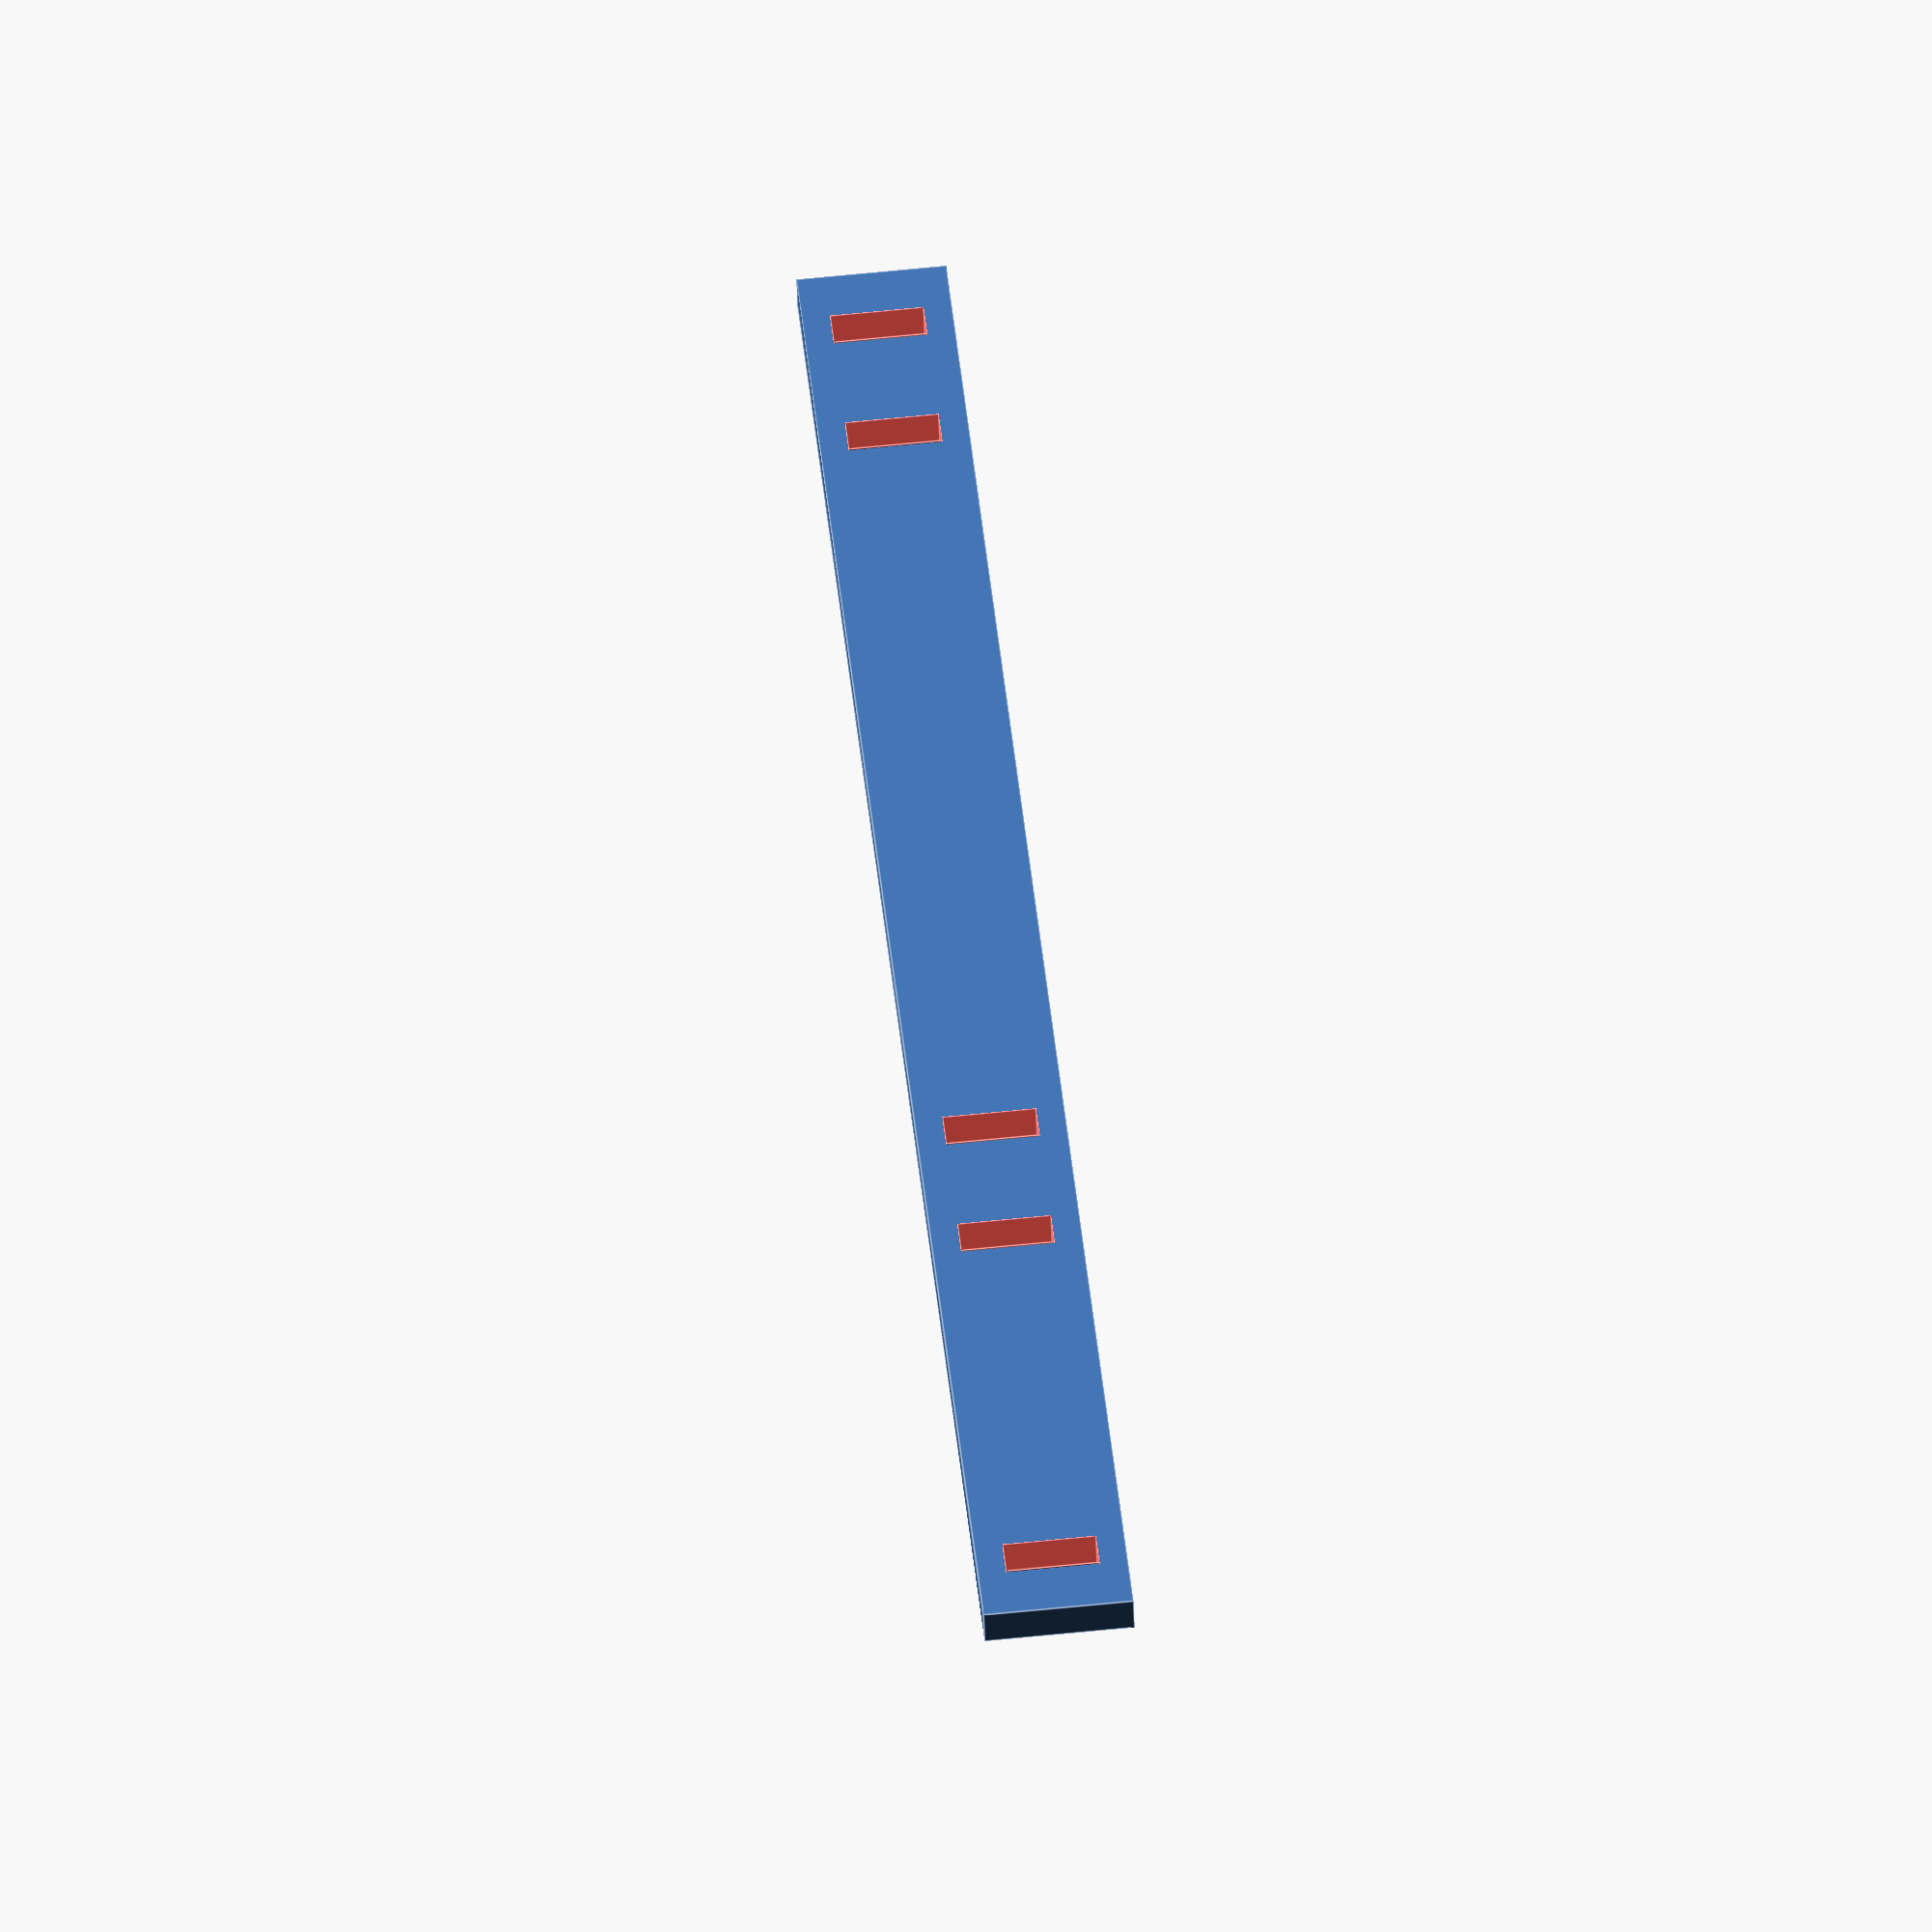
<openscad>
width = 8;
height = 2;
tol=0.1;

rod_distance = 60;
hole_distance = 92;

// dimensions of ziptie hole
ziptie_x = 2;
ziptie_y = 5;

difference(){
  union(){
    cube([hole_distance+8,width,height]);
    bump();
    translate([hole_distance-8,0,0]) bump();
  }

  ziptiehole();
  translate([8,0,0])ziptiehole();

  translate([rod_distance,0,0]) {
    ziptiehole();
    translate([8,0,0])ziptiehole();
  }

  translate([hole_distance,0,0]) {
    ziptiehole();
   }

}

module ziptiehole(){
  translate([3,(width-ziptie_y)/2,-tol]) #cube([ziptie_x,ziptie_y,height+2*tol]);
}
module bump(){ 
translate([3+width/2-1+ziptie_x,width/2,height]) cylinder(r=width/2-1,h=2);

}

</openscad>
<views>
elev=224.5 azim=275.7 roll=358.3 proj=o view=edges
</views>
